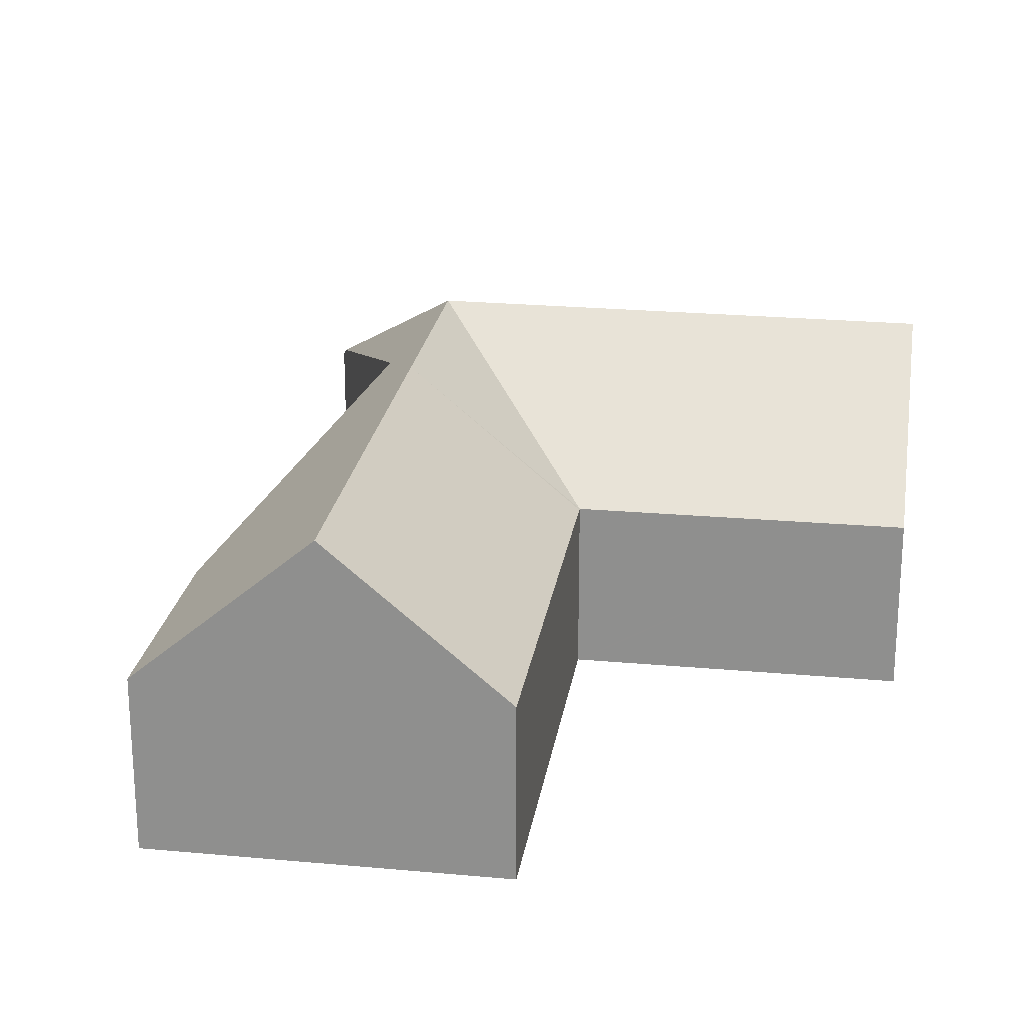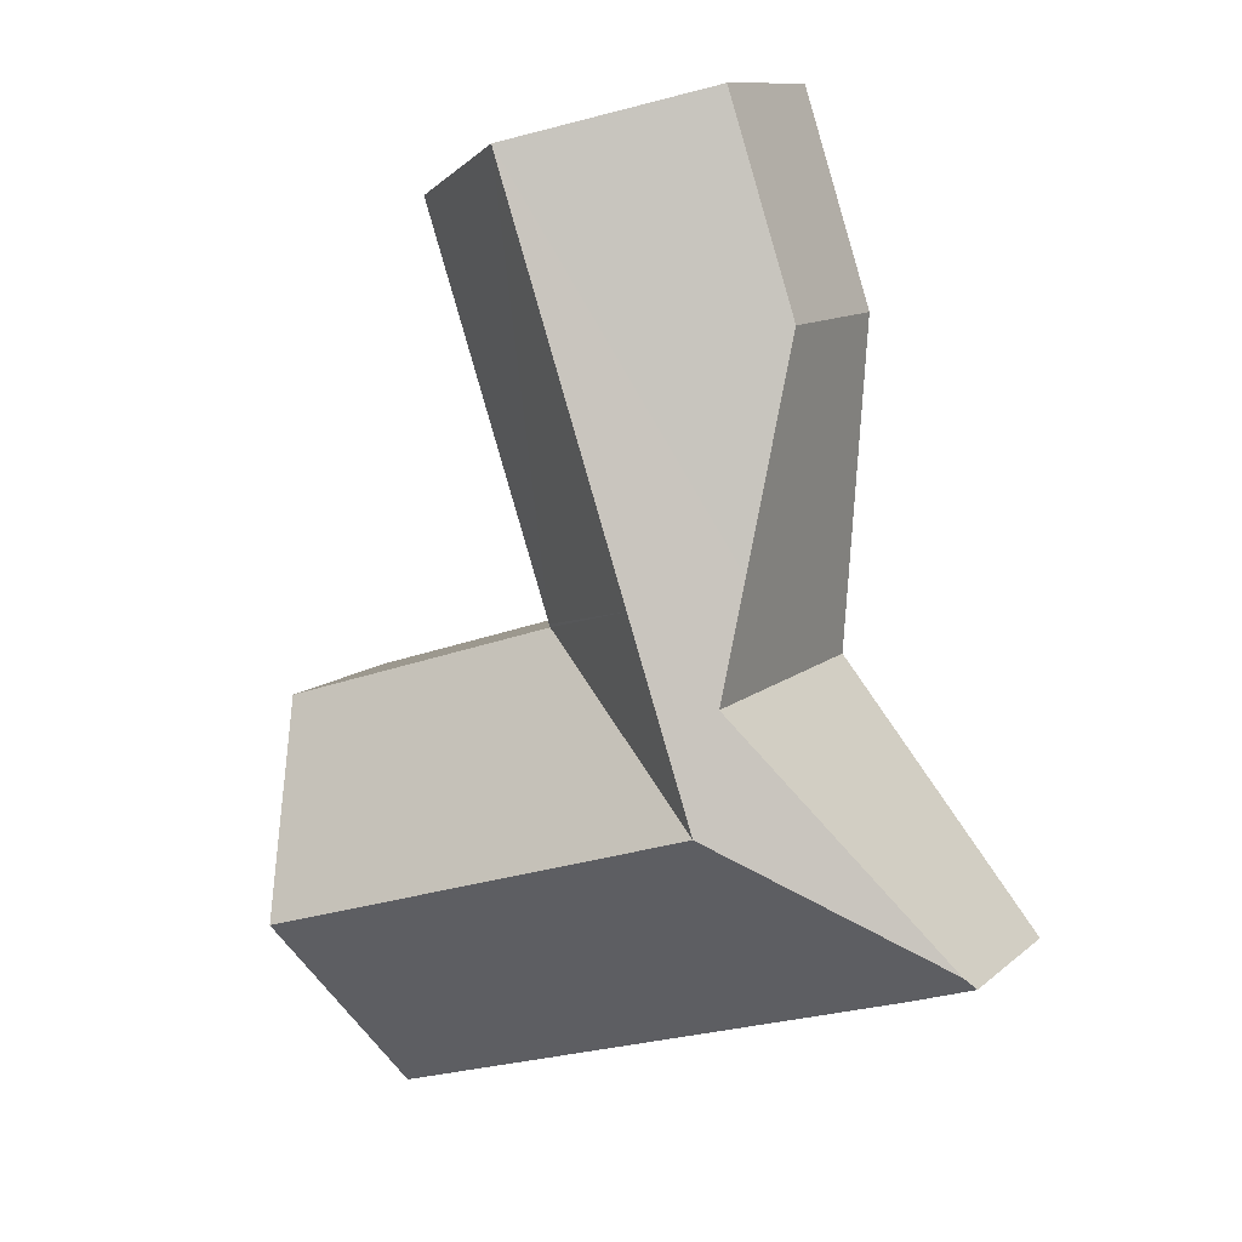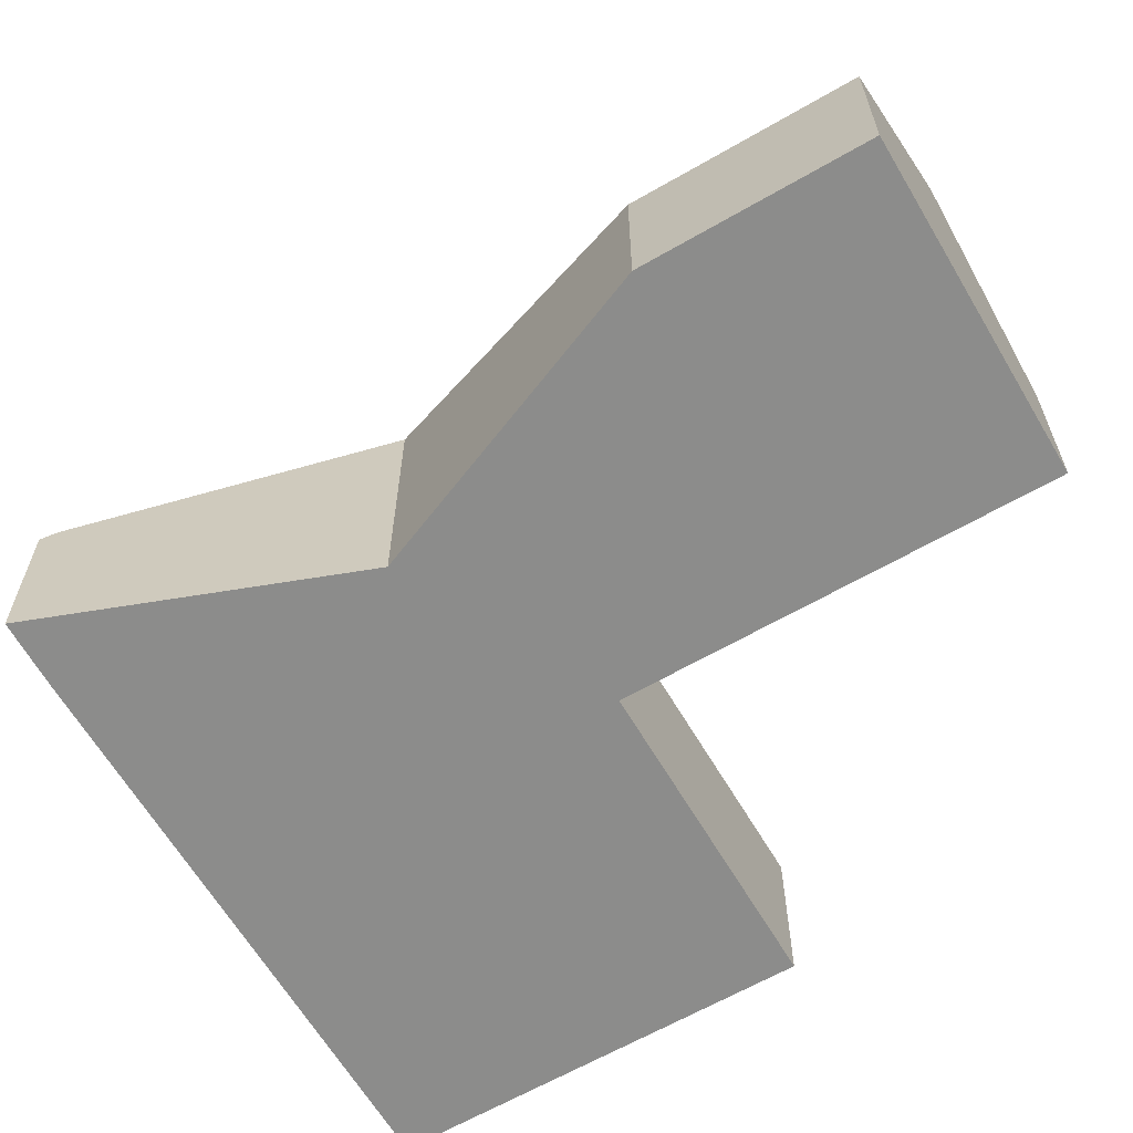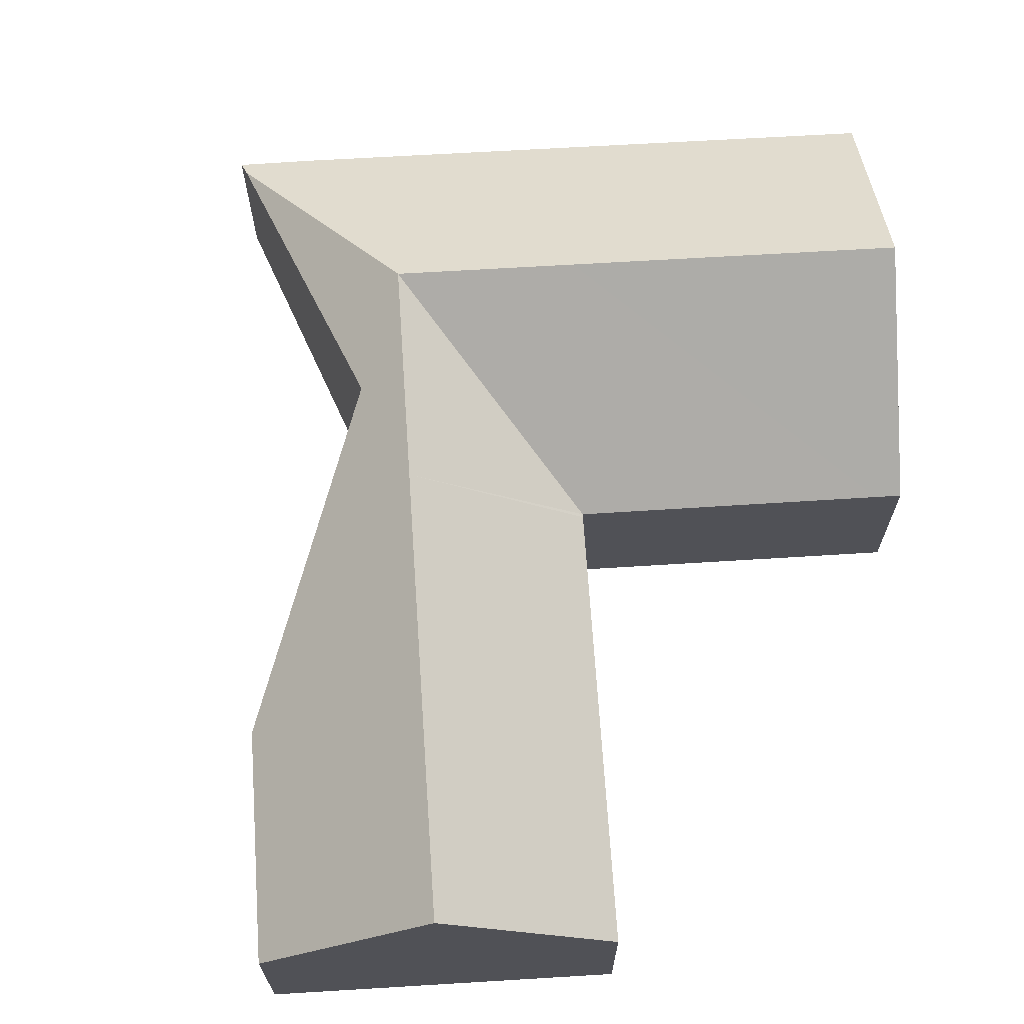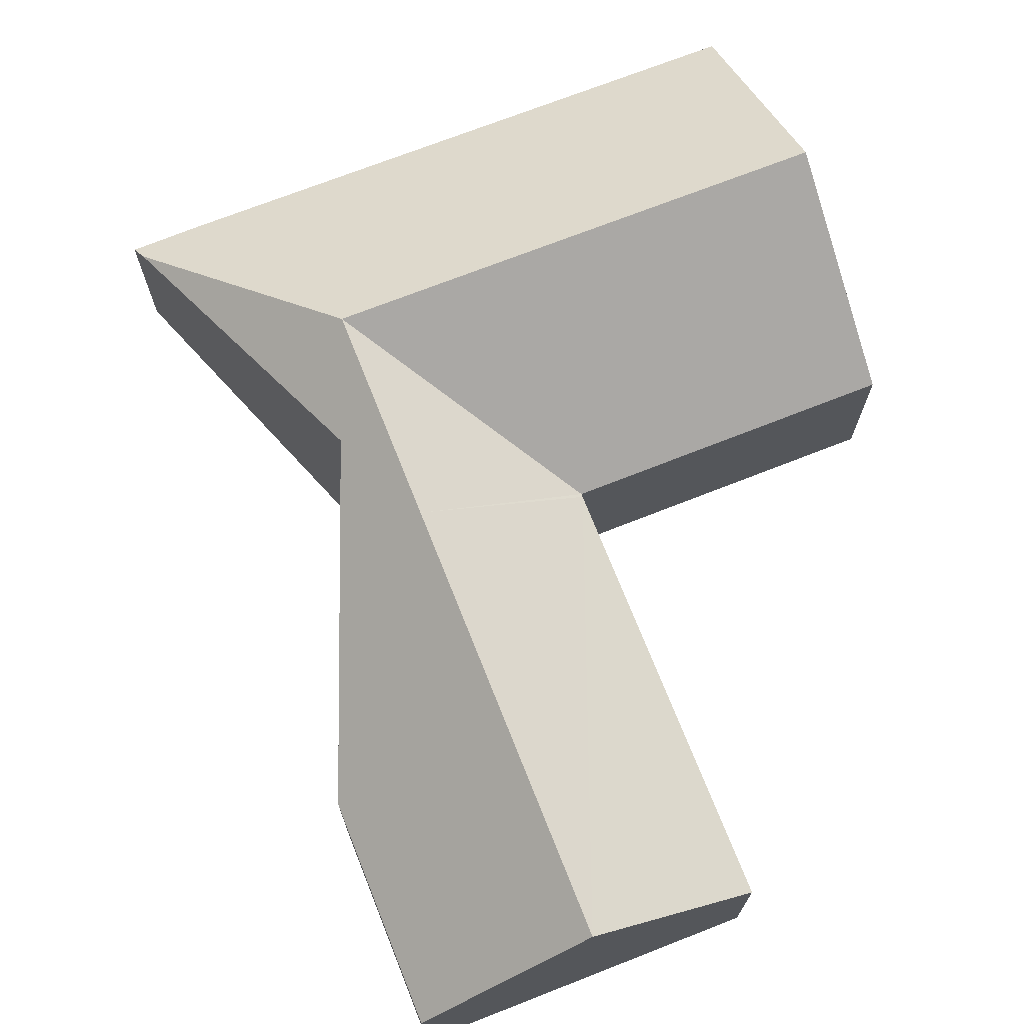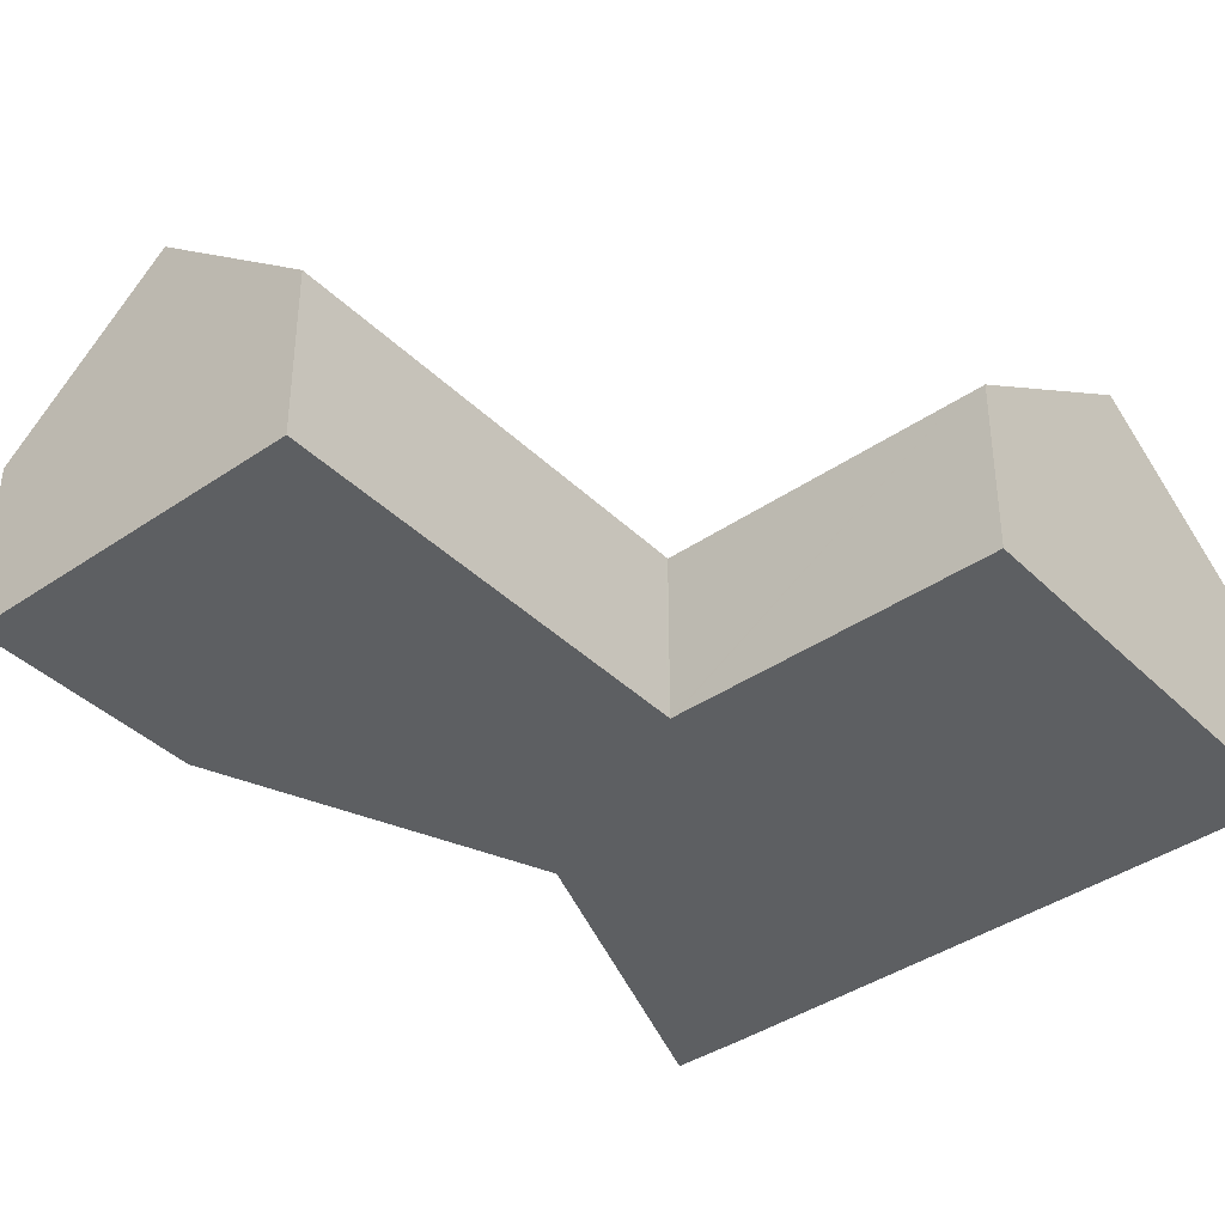
<metadata>
{"format":"obj","ext":"obj","renderer":"f3d","projection":"perspective","resolution":1024,"background":"white","views":[{"elev":23.1,"azim":27.0,"up":"+Y"},{"elev":11.4,"azim":-151.7,"up":"+Z"},{"elev":-64.1,"azim":-41.4,"up":"+Y"},{"elev":69.3,"azim":14.6,"up":"+Y"},{"elev":72.5,"azim":-3.3,"up":"+Y"},{"elev":-39.6,"azim":58.5,"up":"+Y"}]}
</metadata>
<code>
v  15 5.646 9.928
v  14.15 10.4 25.34
v  19.56 5.643 23.57
v  9.606 10.4 11.68
v  14.97 5.636 9.825
v  12.84 10.4 3.154
v  7.36 10.4 4.933
v  15.06 5.636 9.794
v  24.39 5.657 6.735
v  22.97 10.4 -0.132
v  25.19 5.659 6.47
v  24.39 7.38 4.072
v  0.339 6 0.415
v  2.215 5.63 -0.765
v  0 5.66 3.466e-16
v  10.63 5.644 -3.474
v  20.75 5.66 -6.733
v  7.107 9.198 8.696
v  6.853 7.972 12.57
v  6.37 5.646 19.94
v  8.746 5.643 27.1
v  8.746 -1.66e-15 27.1
v  14.15 -1.552e-15 25.34
v  19.56 -1.444e-15 23.57
v  14.97 -6.016e-16 9.825
v  15.06 -5.997e-16 9.794
v  24.39 -4.124e-16 6.735
v  25.19 -3.962e-16 6.47
v  15 -6.079e-16 9.928
v  24.39 -2.493e-16 4.072
v  22.97 8.083e-18 -0.132
v  20.75 4.123e-16 -6.733
v  10.63 2.127e-16 -3.474
v  2.215 4.684e-17 -0.765
v  0 0 0
v  6.37 -1.221e-15 19.94
v  7.107 -5.325e-16 8.696
v  6.853 -7.698e-16 12.57
v  0.339 -2.541e-17 0.415
g defaultobject
f 1 2 3
f 2 1 4
f 4 1 5
f 5 6 7
f 6 5 8
f 6 8 9
f 6 9 10
f 10 9 11
f 10 11 12
f 4 5 7
f 13 14 15
f 14 13 7
f 14 7 16
f 16 7 17
f 17 7 6
f 17 6 10
f 18 7 13
f 7 18 4
f 4 18 19
f 4 19 2
f 2 19 20
f 2 20 21
f 22 2 21
f 2 22 3
f 3 22 23
f 3 23 24
f 25 8 5
f 8 25 9
f 9 25 26
f 9 26 27
f 9 27 11
f 11 27 28
f 24 1 3
f 1 24 29
f 1 29 5
f 5 29 25
f 28 12 11
f 12 28 10
f 10 28 17
f 17 28 30
f 17 30 31
f 17 31 32
f 32 16 17
f 16 32 33
f 16 33 14
f 14 33 34
f 14 35 15
f 35 14 34
f 36 21 20
f 21 36 22
f 37 19 18
f 19 37 20
f 20 37 36
f 36 37 38
f 13 37 18
f 37 13 15
f 37 15 35
f 37 35 39
f 34 39 35
f 39 34 37
f 37 34 33
f 37 33 32
f 37 32 38
f 38 32 36
f 36 32 22
f 22 32 25
f 25 32 26
f 26 32 27
f 27 32 31
f 27 31 30
f 27 30 28
f 25 23 22
f 23 25 29
f 23 29 24

</code>
